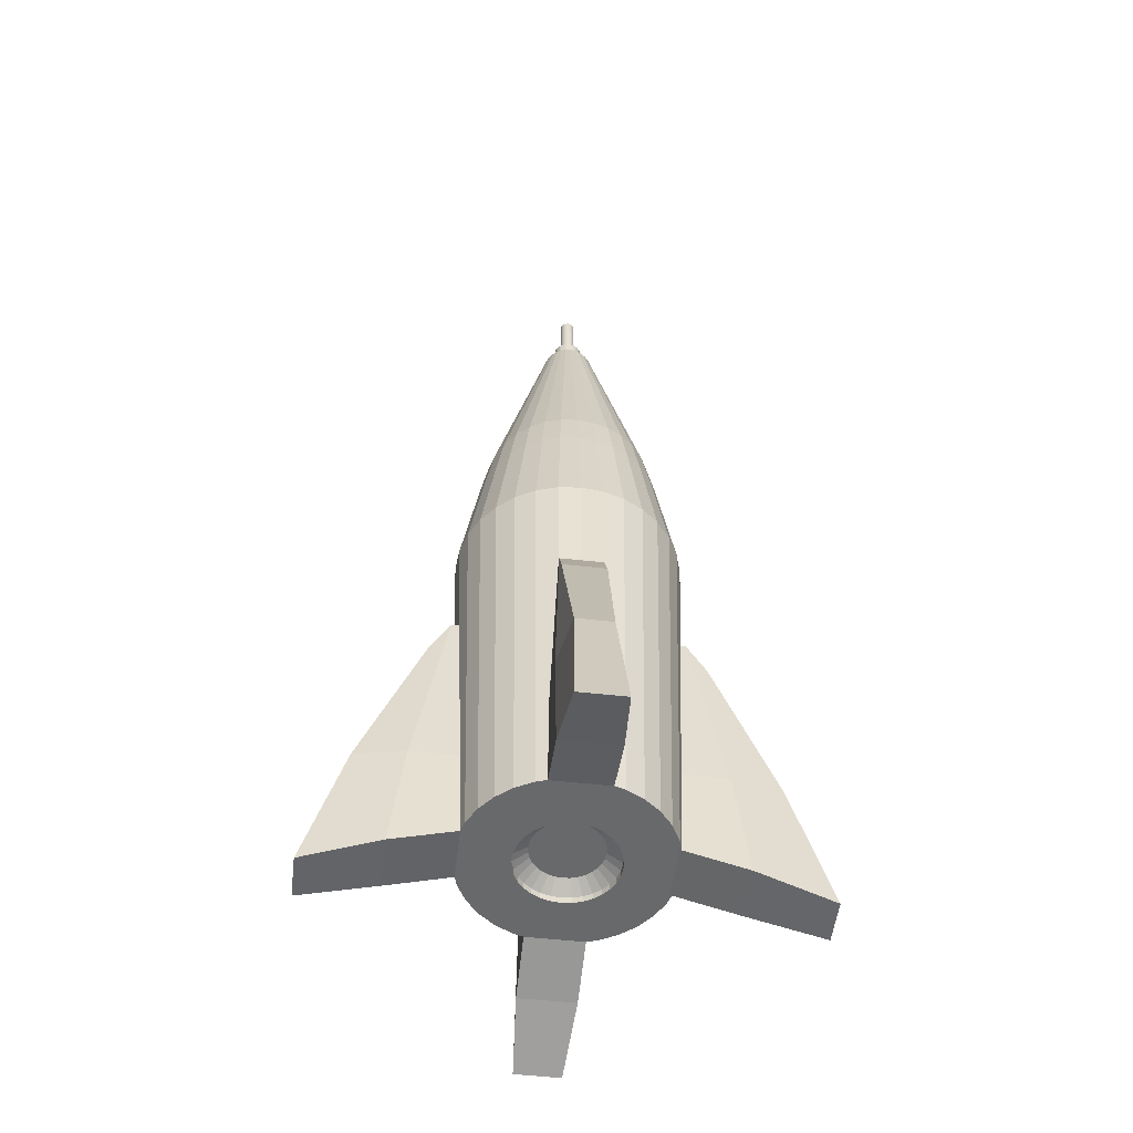
<metadata>
{"format":"obj","ext":"obj","renderer":"f3d","projection":"perspective","resolution":1024,"background":"white","views":[{"elev":-52.6,"azim":173.2,"up":"+Y"}]}
</metadata>
<code>
o wings_Cube.001
v -0.1856 -0.1921 -1.893
v -0.175 2.209 -1.084
v 0.1856 -0.1921 -1.893
v 0.175 2.209 -1.084
v -0.175 2.496 -0.7198
v -0.2298 0.1692 -0.7371
v 0.175 2.496 -0.7198
v 0.2298 0.1692 -0.7371
v -0.1445 0.9384 -1.593
v 0.1445 0.9384 -1.593
v 0.2298 0.9384 -0.7371
v -0.2298 0.9384 -0.7371
v -0.175 2.496 -0.9236
v 0.2298 0.01452 -1.285
v -0.2298 0.01452 -1.285
v 0.175 2.496 -0.9236
v 0.2298 0.9384 -1.183
v -0.2298 0.9384 -1.183
v -1.89 -0.1952 0.1856
v -1.081 2.206 0.175
v -1.89 -0.1952 -0.1856
v -1.081 2.206 -0.175
v -0.7167 2.493 0.175
v -0.734 0.1662 0.2298
v -0.7167 2.493 -0.175
v -0.734 0.1662 -0.2298
v -1.59 0.9353 0.1445
v -1.59 0.9353 -0.1445
v -0.734 0.9353 -0.2298
v -0.734 0.9353 0.2298
v -0.9206 2.493 0.175
v -1.282 0.01148 -0.2298
v -1.282 0.01148 0.2298
v -0.9206 2.493 -0.175
v -1.18 0.9353 -0.2298
v -1.18 0.9353 0.2298
v 1.905 -0.1952 -0.1856
v 1.096 2.206 -0.175
v 1.905 -0.1952 0.1856
v 1.096 2.206 0.175
v 0.7315 2.493 -0.175
v 0.7487 0.1662 -0.2298
v 0.7315 2.493 0.175
v 0.7487 0.1662 0.2298
v 1.605 0.9353 -0.1445
v 1.605 0.9353 0.1445
v 0.7487 0.9353 0.2298
v 0.7487 0.9353 -0.2298
v 0.9353 2.493 -0.175
v 1.296 0.01148 0.2298
v 1.296 0.01148 -0.2298
v 0.9353 2.493 0.175
v 1.195 0.9353 0.2298
v 1.195 0.9353 -0.2298
v 0.1856 -0.1925 1.897
v 0.175 2.209 1.088
v -0.1856 -0.1925 1.897
v -0.175 2.209 1.088
v 0.175 2.495 0.7237
v 0.2298 0.1689 0.7409
v -0.175 2.495 0.7237
v -0.2298 0.1689 0.7409
v 0.1445 0.938 1.597
v -0.1445 0.938 1.597
v -0.2298 0.938 0.7409
v 0.2298 0.938 0.7409
v 0.175 2.495 0.9275
v -0.2298 0.01417 1.289
v 0.2298 0.01417 1.289
v -0.175 2.495 0.9275
v -0.2298 0.938 1.187
v 0.2298 0.938 1.187
f 18 9 1 15
f 9 10 3 1
f 11 12 6 8
f 15 1 3 14
f 16 4 2 13
f 17 11 8 14
f 16 7 11 17
f 7 5 12 11
f 2 4 10 9
f 13 2 9 18
f 5 13 18 12
f 4 16 17 10
f 10 17 14 3
f 7 16 13 5
f 6 15 14 8
f 12 18 15 6
f 36 27 19 33
f 27 28 21 19
f 29 30 24 26
f 33 19 21 32
f 34 22 20 31
f 35 29 26 32
f 34 25 29 35
f 25 23 30 29
f 20 22 28 27
f 31 20 27 36
f 23 31 36 30
f 22 34 35 28
f 28 35 32 21
f 25 34 31 23
f 24 33 32 26
f 30 36 33 24
f 54 45 37 51
f 45 46 39 37
f 47 48 42 44
f 51 37 39 50
f 52 40 38 49
f 53 47 44 50
f 52 43 47 53
f 43 41 48 47
f 38 40 46 45
f 49 38 45 54
f 41 49 54 48
f 40 52 53 46
f 46 53 50 39
f 43 52 49 41
f 42 51 50 44
f 48 54 51 42
f 72 63 55 69
f 63 64 57 55
f 65 66 60 62
f 69 55 57 68
f 70 58 56 67
f 71 65 62 68
f 70 61 65 71
f 61 59 66 65
f 56 58 64 63
f 67 56 63 72
f 59 67 72 66
f 58 70 71 64
f 64 71 68 57
f 61 70 67 59
f 60 69 68 62
f 66 72 69 60
o Body_Cylinder
v -0 0.1567 -0.3997
v 0 6.789 -0.1219
v 0.07797 0.1567 -0.392
v 0.02378 6.789 -0.1196
v 0.1529 0.1567 -0.3692
v 0.04665 6.789 -0.1126
v 0.222 0.1567 -0.3323
v 0.06772 6.789 -0.1014
v 0.2826 0.1567 -0.2826
v 0.08619 6.789 -0.08619
v 0.3323 0.1567 -0.222
v 0.1014 6.789 -0.06772
v 0.3692 0.1567 -0.1529
v 0.1126 6.789 -0.04665
v 0.392 0.1567 -0.07797
v 0.1196 6.789 -0.02378
v 0.3997 0.1567 -0
v 0.1219 6.789 -0
v 0.392 0.1567 0.07797
v 0.1196 6.789 0.02378
v 0.3692 0.1567 0.1529
v 0.1126 6.789 0.04665
v 0.3323 0.1567 0.222
v 0.1014 6.789 0.06772
v 0.2826 0.1567 0.2826
v 0.08619 6.789 0.08619
v 0.222 0.1567 0.3323
v 0.06772 6.789 0.1014
v 0.1529 0.1567 0.3692
v 0.04665 6.789 0.1126
v 0.07797 0.1567 0.392
v 0.02378 6.789 0.1196
v -0 0.1567 0.3997
v 0 6.789 0.1219
v -0.07797 0.1567 0.392
v -0.02378 6.789 0.1196
v -0.1529 0.1567 0.3692
v -0.04665 6.789 0.1126
v -0.222 0.1567 0.3323
v -0.06772 6.789 0.1014
v -0.2826 0.1567 0.2826
v -0.08619 6.789 0.08619
v -0.3323 0.1567 0.222
v -0.1014 6.789 0.06772
v -0.3692 0.1567 0.1529
v -0.1126 6.789 0.04665
v -0.392 0.1567 0.07797
v -0.1196 6.789 0.02378
v -0.3997 0.1567 -0
v -0.1219 6.789 -0
v -0.392 0.1567 -0.07797
v -0.1196 6.789 -0.02378
v -0.3692 0.1567 -0.1529
v -0.1126 6.789 -0.04665
v -0.3323 0.1567 -0.222
v -0.1014 6.789 -0.06772
v -0.2826 0.1567 -0.2826
v -0.08619 6.789 -0.08619
v -0.222 0.1567 -0.3323
v -0.06772 6.789 -0.1014
v -0.1529 0.1567 -0.3692
v -0.04665 6.789 -0.1126
v -0.07797 0.1567 -0.392
v -0.02378 6.789 -0.1196
v 0 3.45 -0.9316
v 0.1817 3.45 -0.9137
v 0.3565 3.45 -0.8606
v 0.5175 3.45 -0.7746
v 0.6587 3.45 -0.6587
v 0.7746 3.45 -0.5175
v 0.8606 3.45 -0.3565
v 0.9137 3.45 -0.1817
v 0.9316 3.45 -0
v 0.9137 3.45 0.1817
v 0.8606 3.45 0.3565
v 0.7746 3.45 0.5175
v 0.6587 3.45 0.6587
v 0.5175 3.45 0.7746
v 0.3565 3.45 0.8606
v 0.1817 3.45 0.9137
v -0 3.45 0.9316
v -0.1817 3.45 0.9137
v -0.3565 3.45 0.8606
v -0.5175 3.45 0.7746
v -0.6587 3.45 0.6587
v -0.7746 3.45 0.5175
v -0.8606 3.45 0.3565
v -0.9137 3.45 0.1817
v -0.9316 3.45 -1e-06
v -0.9137 3.45 -0.1817
v -0.8606 3.45 -0.3565
v -0.7746 3.45 -0.5175
v -0.6587 3.45 -0.6587
v -0.5175 3.45 -0.7746
v -0.3565 3.45 -0.8606
v -0.1817 3.45 -0.9137
v 0 4.758 -0.7127
v 0.139 4.758 -0.699
v 0.2727 4.758 -0.6584
v 0.3959 4.758 -0.5926
v 0.5039 4.758 -0.5039
v 0.5926 4.758 -0.3959
v 0.6584 4.758 -0.2727
v 0.699 4.758 -0.139
v 0.7127 4.758 -0
v 0.699 4.758 0.139
v 0.6584 4.758 0.2727
v 0.5926 4.758 0.3959
v 0.5039 4.758 0.5039
v 0.3959 4.758 0.5926
v 0.2727 4.758 0.6584
v 0.139 4.758 0.699
v -0 4.758 0.7127
v -0.139 4.758 0.699
v -0.2727 4.758 0.6584
v -0.3959 4.758 0.5926
v -0.5039 4.758 0.5039
v -0.5926 4.758 0.3959
v -0.6584 4.758 0.2727
v -0.699 4.758 0.139
v -0.7127 4.758 -1e-06
v -0.699 4.758 -0.139
v -0.6584 4.758 -0.2727
v -0.5926 4.758 -0.396
v -0.5039 4.758 -0.5039
v -0.3959 4.758 -0.5926
v -0.2727 4.758 -0.6584
v -0.139 4.758 -0.699
v 0.04205 6.697 -0.2114
v 0 6.697 -0.2156
v 0.08249 6.697 -0.1992
v 0.1198 6.697 -0.1792
v 0.1524 6.697 -0.1524
v 0.1792 6.697 -0.1198
v 0.1992 6.697 -0.08249
v 0.2114 6.697 -0.04206
v 0.2156 6.697 -0
v 0.2114 6.697 0.04205
v 0.1992 6.697 0.08249
v 0.1792 6.697 0.1198
v 0.1524 6.697 0.1524
v 0.1198 6.697 0.1792
v 0.08249 6.697 0.1992
v 0.04205 6.697 0.2114
v 0 6.697 0.2156
v -0.04205 6.697 0.2114
v -0.08249 6.697 0.1992
v -0.1198 6.697 0.1792
v -0.1524 6.697 0.1524
v -0.1792 6.697 0.1198
v -0.1992 6.697 0.08249
v -0.2114 6.697 0.04205
v -0.2156 6.697 -0
v -0.2114 6.697 -0.04206
v -0.1992 6.697 -0.08249
v -0.1792 6.697 -0.1198
v -0.1524 6.697 -0.1524
v -0.1198 6.697 -0.1792
v -0.08249 6.697 -0.1992
v -0.04205 6.697 -0.2114
v 0 0.1567 -0.8201
v 0.16 0.1567 -0.8043
v 0.3138 0.1567 -0.7577
v 0.4556 0.1567 -0.6819
v 0.5799 0.1567 -0.5799
v 0.6819 0.1567 -0.4556
v 0.7577 0.1567 -0.3138
v 0.8043 0.1567 -0.16
v 0.8201 0.1567 -0
v 0.8043 0.1567 0.16
v 0.7577 0.1567 0.3138
v 0.6819 0.1567 0.4556
v 0.5799 0.1567 0.5799
v 0.4556 0.1567 0.6819
v 0.3138 0.1567 0.7577
v 0.16 0.1567 0.8043
v -0 0.1567 0.8201
v -0.16 0.1567 0.8043
v -0.3138 0.1567 0.7577
v -0.4556 0.1567 0.6819
v -0.5799 0.1567 0.5799
v -0.6819 0.1567 0.4556
v -0.7577 0.1567 0.3138
v -0.8043 0.1567 0.16
v -0.8201 0.1567 -1e-06
v -0.8043 0.1567 -0.16
v -0.7577 0.1567 -0.3138
v -0.6819 0.1567 -0.4556
v -0.5799 0.1567 -0.5799
v -0.4556 0.1567 -0.6819
v -0.3138 0.1567 -0.7577
v -0.16 0.1567 -0.8043
v -0 0.2903 -0.2821
v 0.05503 0.2903 -0.2767
v 0.1079 0.2903 -0.2606
v 0.1567 0.2903 -0.2345
v 0.1995 0.2903 -0.1995
v 0.2345 0.2903 -0.1567
v 0.2606 0.2903 -0.1079
v 0.2767 0.2903 -0.05503
v 0.2821 0.2903 -0
v 0.2767 0.2903 0.05503
v 0.2606 0.2903 0.1079
v 0.2345 0.2903 0.1567
v 0.1995 0.2903 0.1995
v 0.1567 0.2903 0.2345
v 0.1079 0.2903 0.2606
v 0.05503 0.2903 0.2767
v -0 0.2903 0.2821
v -0.05503 0.2903 0.2767
v -0.1079 0.2903 0.2606
v -0.1567 0.2903 0.2345
v -0.1995 0.2903 0.1995
v -0.2345 0.2903 0.1567
v -0.2606 0.2903 0.1079
v -0.2767 0.2903 0.05503
v -0.2821 0.2903 -0
v -0.2767 0.2903 -0.05503
v -0.2606 0.2903 -0.1079
v -0.2345 0.2903 -0.1567
v -0.1995 0.2903 -0.1995
v -0.1567 0.2903 -0.2345
v -0.1079 0.2903 -0.2606
v -0.05503 0.2903 -0.2767
v -0 0.2078 -0.3997
v 0.07797 0.2078 -0.392
v 0.1529 0.2078 -0.3692
v 0.222 0.2078 -0.3323
v 0.2826 0.2078 -0.2826
v 0.3323 0.2078 -0.222
v 0.3692 0.2078 -0.1529
v 0.392 0.2078 -0.07797
v 0.3997 0.2078 -0
v 0.392 0.2078 0.07797
v 0.3692 0.2078 0.1529
v 0.3323 0.2078 0.222
v 0.2826 0.2078 0.2826
v 0.222 0.2078 0.3323
v 0.1529 0.2078 0.3692
v 0.07797 0.2078 0.392
v -0 0.2078 0.3997
v -0.07797 0.2078 0.392
v -0.1529 0.2078 0.3692
v -0.222 0.2078 0.3323
v -0.2826 0.2078 0.2826
v -0.3323 0.2078 0.222
v -0.3692 0.2078 0.1529
v -0.392 0.2078 0.07797
v -0.3997 0.2078 -0
v -0.392 0.2078 -0.07797
v -0.3692 0.2078 -0.1529
v -0.3323 0.2078 -0.222
v -0.2826 0.2078 -0.2826
v -0.222 0.2078 -0.3323
v -0.1529 0.2078 -0.3692
v -0.07797 0.2078 -0.392
v 0.1522 4.39 -0.7654
v 0.2986 4.39 -0.721
v 0.4336 4.39 -0.6489
v 0.5518 4.39 -0.5518
v 0.6489 4.39 -0.4336
v 0.721 4.39 -0.2986
v 0.7654 4.39 -0.1522
v 0.7804 4.39 -0
v 0.7654 4.39 0.1522
v 0.721 4.39 0.2986
v 0.6489 4.39 0.4336
v 0.5518 4.39 0.5518
v 0.4336 4.39 0.6489
v 0.2986 4.39 0.721
v 0.1522 4.39 0.7654
v -0 4.39 0.7804
v -0.1522 4.39 0.7654
v -0.2986 4.39 0.721
v -0.4336 4.39 0.6489
v -0.5518 4.39 0.5518
v -0.6489 4.39 0.4335
v -0.721 4.39 0.2986
v -0.7654 4.39 0.1522
v -0.7804 4.39 -1e-06
v -0.7654 4.39 -0.1522
v -0.721 4.39 -0.2986
v -0.6489 4.39 -0.4336
v -0.5518 4.39 -0.5518
v -0.4335 4.39 -0.6489
v -0.2986 4.39 -0.721
v -0.1522 4.39 -0.7654
v 0 4.39 -0.7804
v 0.01194 6.952 -0.06002
v -0 6.952 -0.0612
v 0.02342 6.952 -0.05654
v 0.034 6.952 -0.05088
v 0.04327 6.952 -0.04327
v 0.05088 6.952 -0.034
v 0.05654 6.952 -0.02342
v 0.06002 6.952 -0.01194
v 0.0612 6.952 -0
v 0.06002 6.952 0.01194
v 0.05654 6.952 0.02342
v 0.05088 6.952 0.034
v 0.04327 6.952 0.04327
v 0.034 6.952 0.05088
v 0.02342 6.952 0.05654
v 0.01194 6.952 0.06002
v -0 6.952 0.0612
v -0.01194 6.952 0.06002
v -0.02342 6.952 0.05654
v -0.034 6.952 0.05088
v -0.04327 6.952 0.04327
v -0.05088 6.952 0.034
v -0.05654 6.952 0.02342
v -0.06002 6.952 0.01194
v -0.0612 6.952 -0
v -0.06002 6.952 -0.01194
v -0.05654 6.952 -0.02342
v -0.05088 6.952 -0.034
v -0.04327 6.952 -0.04327
v -0.034 6.952 -0.05088
v -0.02342 6.952 -0.05654
v -0.01194 6.952 -0.06002
v 0.02378 6.952 -0.1196
v -0 6.952 -0.1219
v 0.04665 6.952 -0.1126
v 0.06772 6.952 -0.1014
v 0.08619 6.952 -0.08619
v 0.1014 6.952 -0.06772
v 0.1126 6.952 -0.04665
v 0.1196 6.952 -0.02378
v 0.1219 6.952 -0
v 0.1196 6.952 0.02378
v 0.1126 6.952 0.04665
v 0.1014 6.952 0.06772
v 0.08619 6.952 0.08619
v 0.06772 6.952 0.1014
v 0.04665 6.952 0.1126
v 0.02378 6.952 0.1196
v -0 6.952 0.1219
v -0.02378 6.952 0.1196
v -0.04665 6.952 0.1126
v -0.06772 6.952 0.1014
v -0.08619 6.952 0.08619
v -0.1014 6.952 0.06772
v -0.1126 6.952 0.04665
v -0.1196 6.952 0.02378
v -0.1219 6.952 -0
v -0.1196 6.952 -0.02378
v -0.1126 6.952 -0.04665
v -0.1014 6.952 -0.06772
v -0.08619 6.952 -0.08619
v -0.06772 6.952 -0.1014
v -0.04665 6.952 -0.1126
v -0.02378 6.952 -0.1196
v 0.007026 7.43 -0.03533
v -2e-06 7.43 -0.03603
v 0.01378 7.43 -0.03328
v 0.02001 7.43 -0.02995
v 0.02547 7.43 -0.02547
v 0.02995 7.43 -0.02002
v 0.03328 7.43 -0.01379
v 0.03533 7.43 -0.007028
v 0.03602 7.43 -0
v 0.03533 7.43 0.007028
v 0.03328 7.43 0.01379
v 0.02995 7.43 0.02002
v 0.02547 7.43 0.02547
v 0.02001 7.43 0.02995
v 0.01378 7.43 0.03328
v 0.007026 7.43 0.03533
v -2e-06 7.43 0.03603
v -0.00703 7.43 0.03533
v -0.01379 7.43 0.03328
v -0.02002 7.43 0.02995
v -0.02548 7.43 0.02547
v -0.02996 7.43 0.02002
v -0.03329 7.43 0.01379
v -0.03533 7.43 0.007028
v -0.03603 7.43 -0
v -0.03533 7.43 -0.007028
v -0.03329 7.43 -0.01379
v -0.02996 7.43 -0.02002
v -0.02548 7.43 -0.02547
v -0.02002 7.43 -0.02995
v -0.01379 7.43 -0.03328
v -0.00703 7.43 -0.03533
v 0.01194 7.43 -0.06002
v -2e-06 7.43 -0.0612
v 0.02342 7.43 -0.05654
v 0.034 7.43 -0.05088
v 0.04327 7.43 -0.04327
v 0.05088 7.43 -0.034
v 0.05654 7.43 -0.02342
v 0.06002 7.43 -0.01194
v 0.0612 7.43 -0
v 0.06002 7.43 0.01194
v 0.05654 7.43 0.02342
v 0.05088 7.43 0.034
v 0.04327 7.43 0.04327
v 0.034 7.43 0.05088
v 0.02342 7.43 0.05654
v 0.01194 7.43 0.06002
v -2e-06 7.43 0.0612
v -0.01194 7.43 0.06002
v -0.02342 7.43 0.05654
v -0.034 7.43 0.05088
v -0.04328 7.43 0.04327
v -0.05089 7.43 0.034
v -0.05654 7.43 0.02342
v -0.06003 7.43 0.01194
v -0.0612 7.43 -0
v -0.06003 7.43 -0.01194
v -0.05654 7.43 -0.02342
v -0.05089 7.43 -0.034
v -0.04328 7.43 -0.04327
v -0.034 7.43 -0.05088
v -0.02342 7.43 -0.05654
v -0.01194 7.43 -0.06002
v 0.007023 6.266 -0.03533
v -5e-06 6.266 -0.03603
v 0.01378 6.266 -0.03328
v 0.02001 6.266 -0.02995
v 0.02547 6.266 -0.02547
v 0.02995 6.266 -0.02002
v 0.03328 6.266 -0.01379
v 0.03533 6.266 -0.007028
v 0.03602 6.266 -0
v 0.03533 6.266 0.007028
v 0.03328 6.266 0.01379
v 0.02995 6.266 0.02002
v 0.02547 6.266 0.02547
v 0.02001 6.266 0.02995
v 0.01378 6.266 0.03328
v 0.007023 6.266 0.03533
v -5e-06 6.266 0.03603
v -0.007034 6.266 0.03533
v -0.01379 6.266 0.03328
v -0.02002 6.266 0.02995
v -0.02548 6.266 0.02547
v -0.02996 6.266 0.02002
v -0.03329 6.266 0.01379
v -0.03534 6.266 0.007028
v -0.03603 6.266 -0
v -0.03534 6.266 -0.007028
v -0.03329 6.266 -0.01379
v -0.02996 6.266 -0.02002
v -0.02548 6.266 -0.02547
v -0.02002 6.266 -0.02995
v -0.01379 6.266 -0.03328
v -0.007033 6.266 -0.03533
f 169 202 201 170
f 170 201 203 171
f 171 203 204 172
f 172 204 205 173
f 173 205 206 174
f 174 206 207 175
f 175 207 208 176
f 176 208 209 177
f 177 209 210 178
f 178 210 211 179
f 179 211 212 180
f 180 212 213 181
f 181 213 214 182
f 182 214 215 183
f 183 215 216 184
f 184 216 217 185
f 185 217 218 186
f 186 218 219 187
f 187 219 220 188
f 188 220 221 189
f 189 221 222 190
f 190 222 223 191
f 191 223 224 192
f 192 224 225 193
f 193 225 226 194
f 194 226 227 195
f 195 227 228 196
f 196 228 229 197
f 197 229 230 198
f 198 230 231 199
f 116 114 413 414
f 200 232 202 169
f 199 231 232 200
f 77 79 300 299
f 263 167 168 264
f 264 168 137 233
f 262 166 167 263
f 261 165 166 262
f 260 164 165 261
f 259 163 164 260
f 258 162 163 259
f 257 161 162 258
f 256 160 161 257
f 255 159 160 256
f 254 158 159 255
f 253 157 158 254
f 252 156 157 253
f 251 155 156 252
f 250 154 155 251
f 249 153 154 250
f 248 152 153 249
f 247 151 152 248
f 246 150 151 247
f 245 149 150 246
f 244 148 149 245
f 243 147 148 244
f 242 146 147 243
f 241 145 146 242
f 240 144 145 241
f 239 143 144 240
f 238 142 143 239
f 237 141 142 238
f 236 140 141 237
f 235 139 140 236
f 234 138 139 235
f 233 137 138 234
f 358 199 200 359
f 359 200 169 360
f 357 198 199 358
f 356 197 198 357
f 355 196 197 356
f 354 195 196 355
f 353 194 195 354
f 352 193 194 353
f 351 192 193 352
f 350 191 192 351
f 349 190 191 350
f 348 189 190 349
f 347 188 189 348
f 346 187 188 347
f 345 186 187 346
f 344 185 186 345
f 343 184 185 344
f 342 183 184 343
f 341 182 183 342
f 340 181 182 341
f 339 180 181 340
f 338 179 180 339
f 337 178 179 338
f 336 177 178 337
f 335 176 177 336
f 334 175 176 335
f 333 174 175 334
f 332 173 174 333
f 331 172 173 332
f 330 171 172 331
f 329 170 171 330
f 360 169 170 329
f 74 76 201 202
f 76 78 203 201
f 78 80 204 203
f 80 82 205 204
f 82 84 206 205
f 84 86 207 206
f 86 88 208 207
f 88 90 209 208
f 90 92 210 209
f 92 94 211 210
f 94 96 212 211
f 96 98 213 212
f 98 100 214 213
f 100 102 215 214
f 102 104 216 215
f 104 106 217 216
f 106 108 218 217
f 108 110 219 218
f 110 112 220 219
f 112 114 221 220
f 114 116 222 221
f 116 118 223 222
f 118 120 224 223
f 120 122 225 224
f 122 124 226 225
f 124 126 227 226
f 126 128 228 227
f 128 130 229 228
f 130 132 230 229
f 132 134 231 230
f 134 136 232 231
f 136 74 202 232
f 75 73 233 234
f 77 75 234 235
f 79 77 235 236
f 81 79 236 237
f 83 81 237 238
f 85 83 238 239
f 87 85 239 240
f 89 87 240 241
f 91 89 241 242
f 93 91 242 243
f 95 93 243 244
f 97 95 244 245
f 99 97 245 246
f 101 99 246 247
f 103 101 247 248
f 105 103 248 249
f 107 105 249 250
f 109 107 250 251
f 111 109 251 252
f 113 111 252 253
f 115 113 253 254
f 117 115 254 255
f 119 117 255 256
f 121 119 256 257
f 123 121 257 258
f 125 123 258 259
f 127 125 259 260
f 129 127 260 261
f 131 129 261 262
f 133 131 262 263
f 135 133 263 264
f 73 135 264 233
f 265 266 267 268 269 270 271 272 273 274 275 276 277 278 279 280 281 282 283 284 285 286 287 288 289 290 291 292 293 294 295 296
f 131 133 327 326
f 105 107 314 313
f 79 81 301 300
f 133 135 328 327
f 107 109 315 314
f 81 83 302 301
f 135 73 297 328
f 109 111 316 315
f 83 85 303 302
f 111 113 317 316
f 85 87 304 303
f 113 115 318 317
f 87 89 305 304
f 115 117 319 318
f 89 91 306 305
f 117 119 320 319
f 91 93 307 306
f 119 121 321 320
f 93 95 308 307
f 121 123 322 321
f 95 97 309 308
f 123 125 323 322
f 97 99 310 309
f 125 127 324 323
f 99 101 311 310
f 73 75 298 297
f 127 129 325 324
f 101 103 312 311
f 75 77 299 298
f 129 131 326 325
f 103 105 313 312
f 266 265 297 298
f 267 266 298 299
f 268 267 299 300
f 269 268 300 301
f 270 269 301 302
f 271 270 302 303
f 272 271 303 304
f 273 272 304 305
f 274 273 305 306
f 275 274 306 307
f 276 275 307 308
f 277 276 308 309
f 278 277 309 310
f 279 278 310 311
f 280 279 311 312
f 281 280 312 313
f 282 281 313 314
f 283 282 314 315
f 284 283 315 316
f 285 284 316 317
f 286 285 317 318
f 287 286 318 319
f 288 287 319 320
f 289 288 320 321
f 290 289 321 322
f 291 290 322 323
f 292 291 323 324
f 293 292 324 325
f 294 293 325 326
f 295 294 326 327
f 296 295 327 328
f 265 296 328 297
f 137 360 329 138
f 138 329 330 139
f 139 330 331 140
f 140 331 332 141
f 141 332 333 142
f 142 333 334 143
f 143 334 335 144
f 144 335 336 145
f 145 336 337 146
f 146 337 338 147
f 147 338 339 148
f 148 339 340 149
f 149 340 341 150
f 150 341 342 151
f 151 342 343 152
f 152 343 344 153
f 153 344 345 154
f 154 345 346 155
f 155 346 347 156
f 156 347 348 157
f 157 348 349 158
f 158 349 350 159
f 159 350 351 160
f 160 351 352 161
f 161 352 353 162
f 162 353 354 163
f 163 354 355 164
f 164 355 356 165
f 165 356 357 166
f 166 357 358 167
f 168 359 360 137
f 167 358 359 168
f 382 381 477 478
f 90 88 400 401
f 118 116 414 415
f 92 90 401 402
f 120 118 415 416
f 94 92 402 403
f 122 120 416 417
f 96 94 403 404
f 124 122 417 418
f 98 96 404 405
f 126 124 418 419
f 100 98 405 406
f 128 126 419 420
f 102 100 406 407
f 76 74 394 393
f 130 128 420 421
f 104 102 407 408
f 78 76 393 395
f 132 130 421 422
f 106 104 408 409
f 80 78 395 396
f 134 132 422 423
f 108 106 409 410
f 82 80 396 397
f 136 134 423 424
f 110 108 410 411
f 84 82 397 398
f 74 136 424 394
f 112 110 411 412
f 86 84 398 399
f 114 112 412 413
f 88 86 399 400
f 362 361 393 394
f 361 363 395 393
f 363 364 396 395
f 364 365 397 396
f 365 366 398 397
f 366 367 399 398
f 367 368 400 399
f 368 369 401 400
f 369 370 402 401
f 370 371 403 402
f 371 372 404 403
f 372 373 405 404
f 373 374 406 405
f 374 375 407 406
f 375 376 408 407
f 376 377 409 408
f 377 378 410 409
f 378 379 411 410
f 379 380 412 411
f 380 381 413 412
f 381 382 414 413
f 382 383 415 414
f 383 384 416 415
f 384 385 417 416
f 385 386 418 417
f 386 387 419 418
f 387 388 420 419
f 388 389 421 420
f 389 390 422 421
f 390 391 423 422
f 391 392 424 423
f 392 362 394 424
f 446 445 509 510
f 369 368 464 465
f 383 382 478 479
f 370 369 465 466
f 384 383 479 480
f 371 370 466 467
f 385 384 480 481
f 372 371 467 468
f 386 385 481 482
f 373 372 468 469
f 387 386 482 483
f 374 373 469 470
f 388 387 483 484
f 375 374 470 471
f 361 362 458 457
f 389 388 484 485
f 376 375 471 472
f 363 361 457 459
f 390 389 485 486
f 377 376 472 473
f 364 363 459 460
f 391 390 486 487
f 378 377 473 474
f 365 364 460 461
f 392 391 487 488
f 379 378 474 475
f 366 365 461 462
f 362 392 488 458
f 380 379 475 476
f 367 366 462 463
f 381 380 476 477
f 368 367 463 464
f 426 425 457 458
f 425 427 459 457
f 427 428 460 459
f 428 429 461 460
f 429 430 462 461
f 430 431 463 462
f 431 432 464 463
f 432 433 465 464
f 433 434 466 465
f 434 435 467 466
f 435 436 468 467
f 436 437 469 468
f 437 438 470 469
f 438 439 471 470
f 439 440 472 471
f 440 441 473 472
f 441 442 474 473
f 442 443 475 474
f 443 444 476 475
f 444 445 477 476
f 445 446 478 477
f 446 447 479 478
f 447 448 480 479
f 448 449 481 480
f 449 450 482 481
f 450 451 483 482
f 451 452 484 483
f 452 453 485 484
f 453 454 486 485
f 454 455 487 486
f 455 456 488 487
f 456 426 458 488
f 489 490 520 519 518 517 516 515 514 513 512 511 510 509 508 507 506 505 504 503 502 501 500 499 498 497 496 495 494 493 492 491
f 433 432 496 497
f 447 446 510 511
f 434 433 497 498
f 448 447 511 512
f 435 434 498 499
f 449 448 512 513
f 436 435 499 500
f 450 449 513 514
f 437 436 500 501
f 451 450 514 515
f 438 437 501 502
f 452 451 515 516
f 439 438 502 503
f 425 426 490 489
f 453 452 516 517
f 440 439 503 504
f 427 425 489 491
f 454 453 517 518
f 441 440 504 505
f 428 427 491 492
f 455 454 518 519
f 442 441 505 506
f 429 428 492 493
f 456 455 519 520
f 443 442 506 507
f 430 429 493 494
f 426 456 520 490
f 444 443 507 508
f 431 430 494 495
f 445 444 508 509
f 432 431 495 496

</code>
